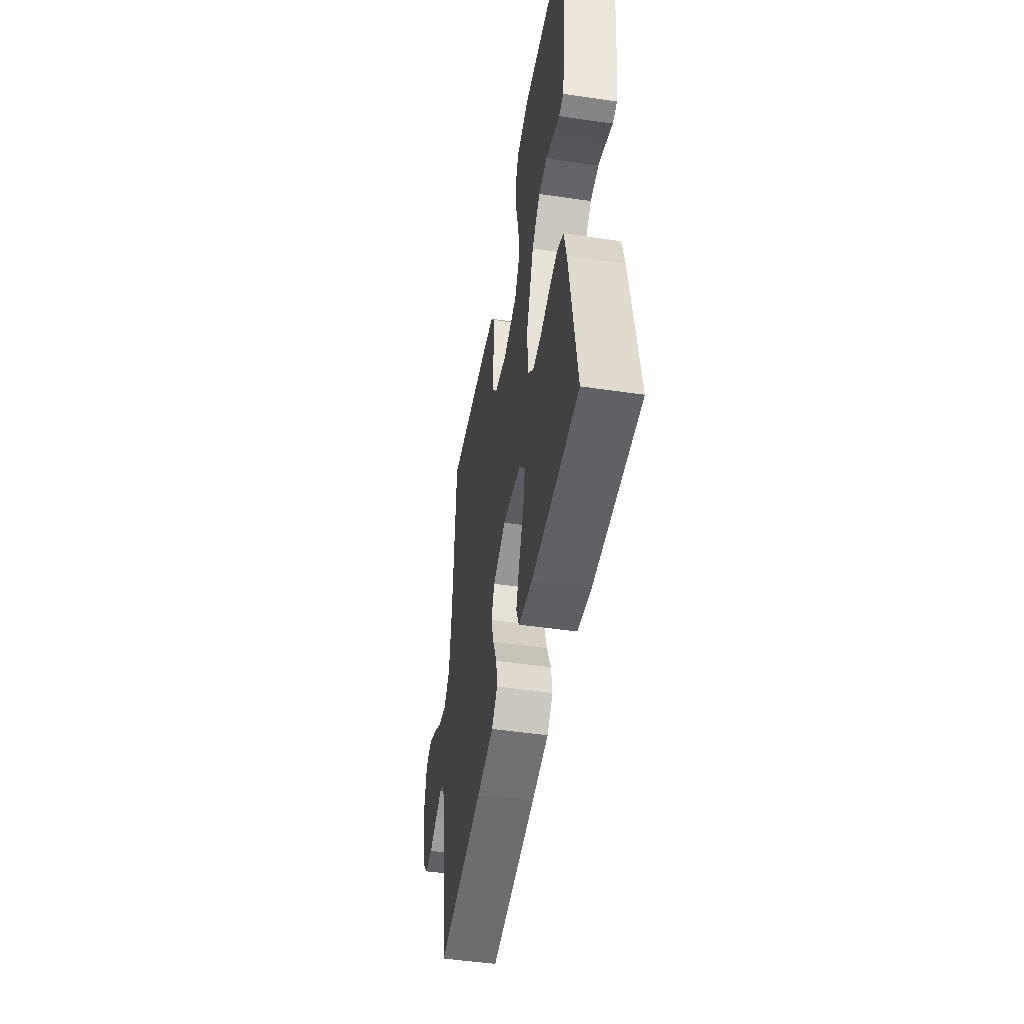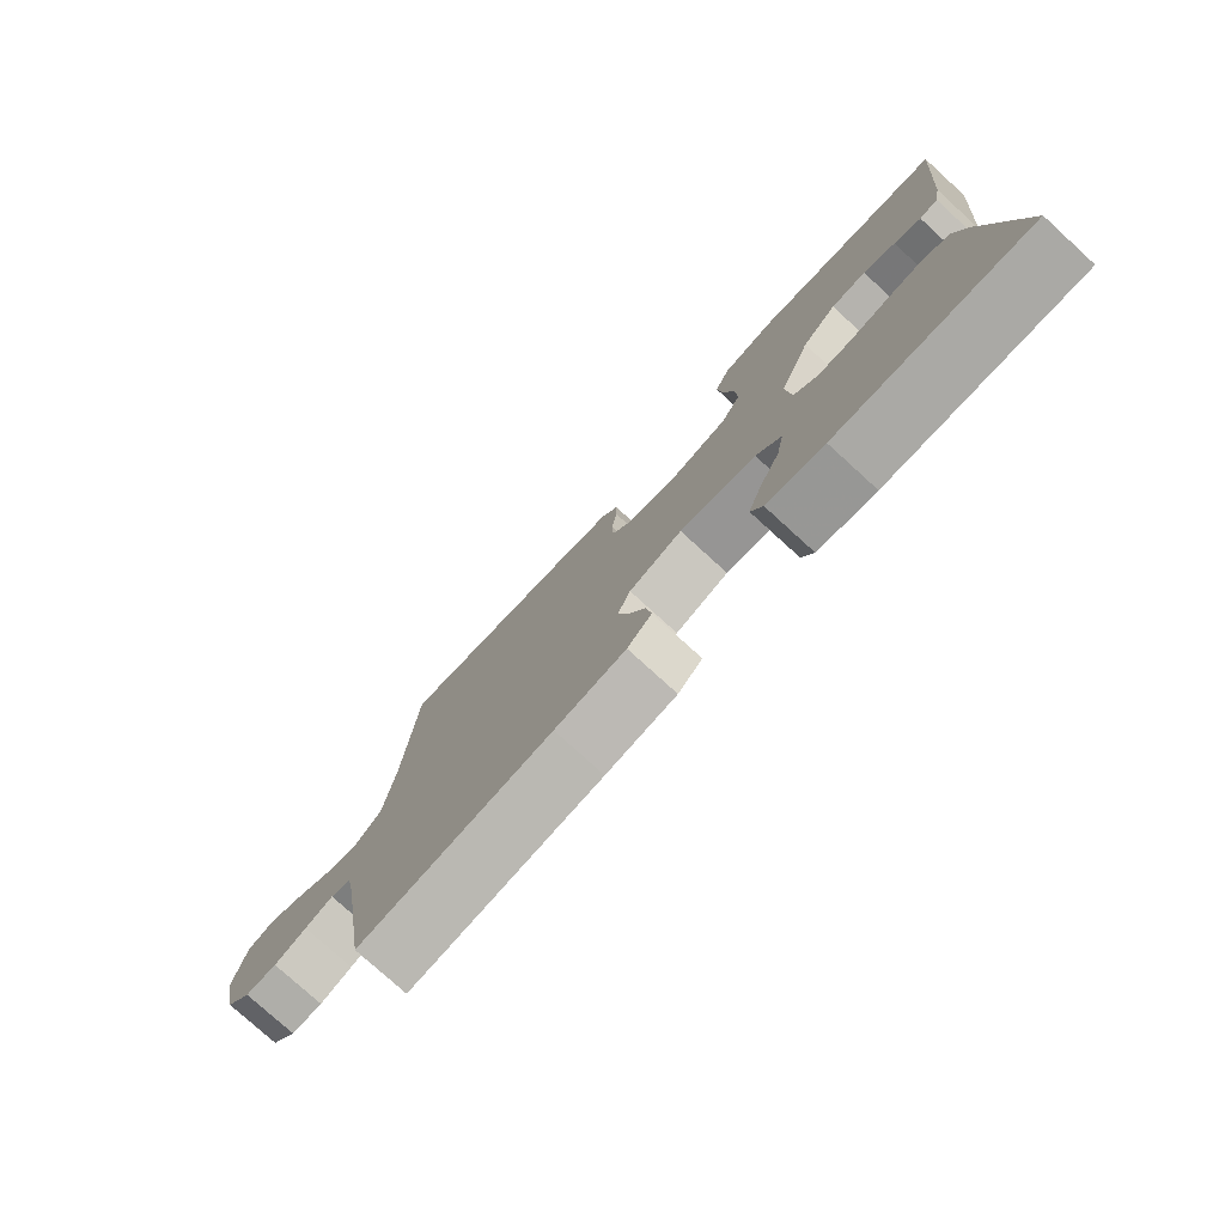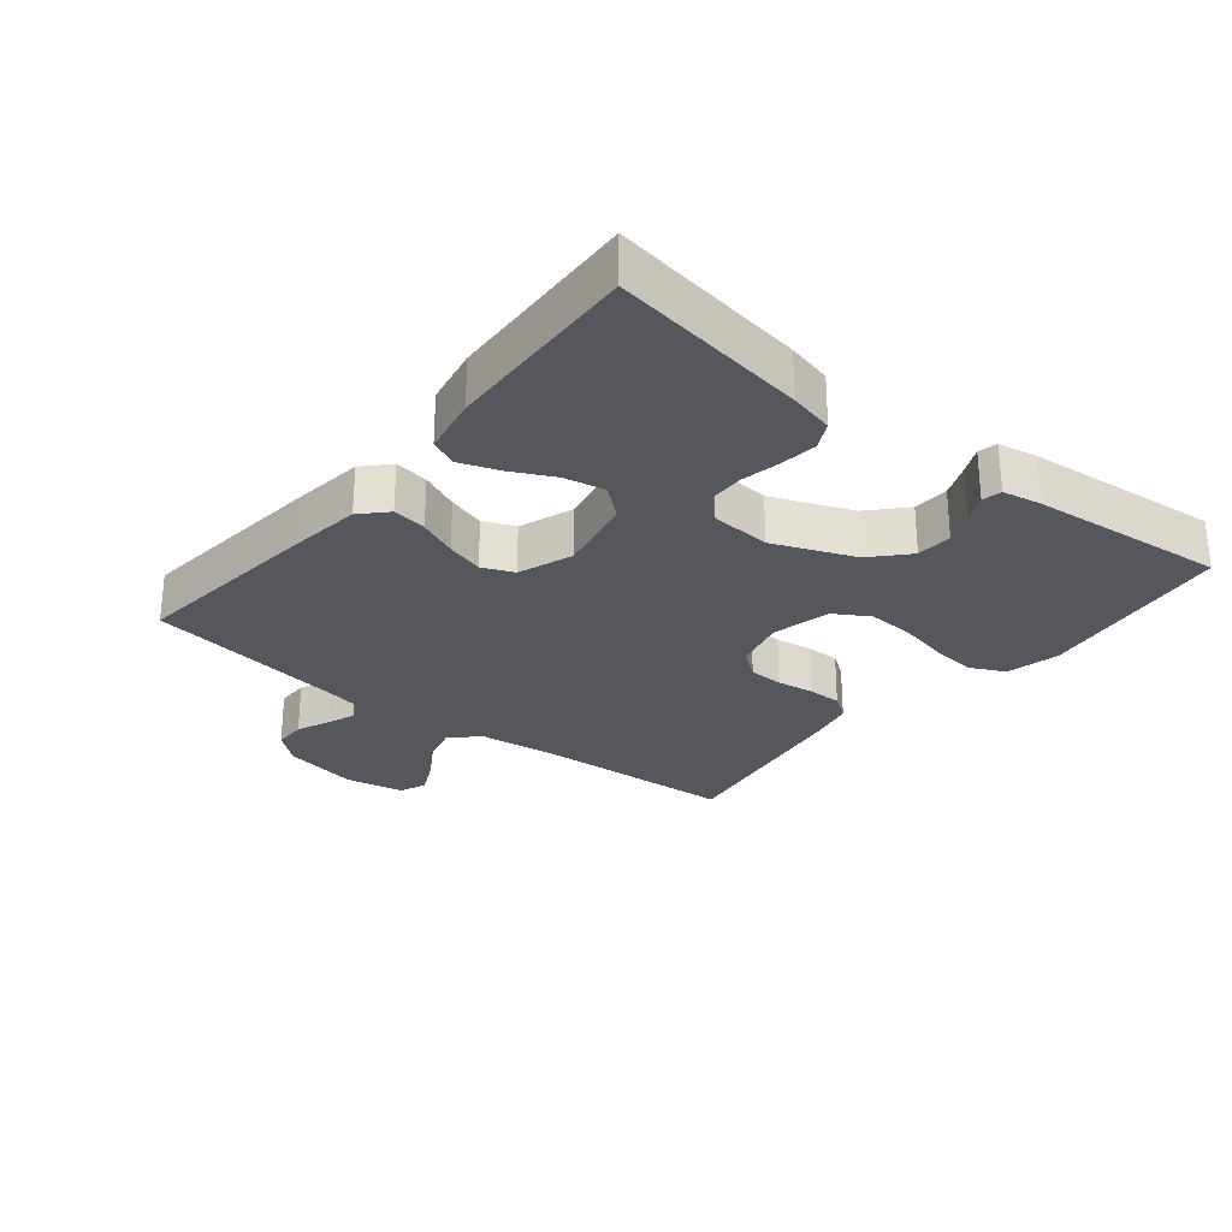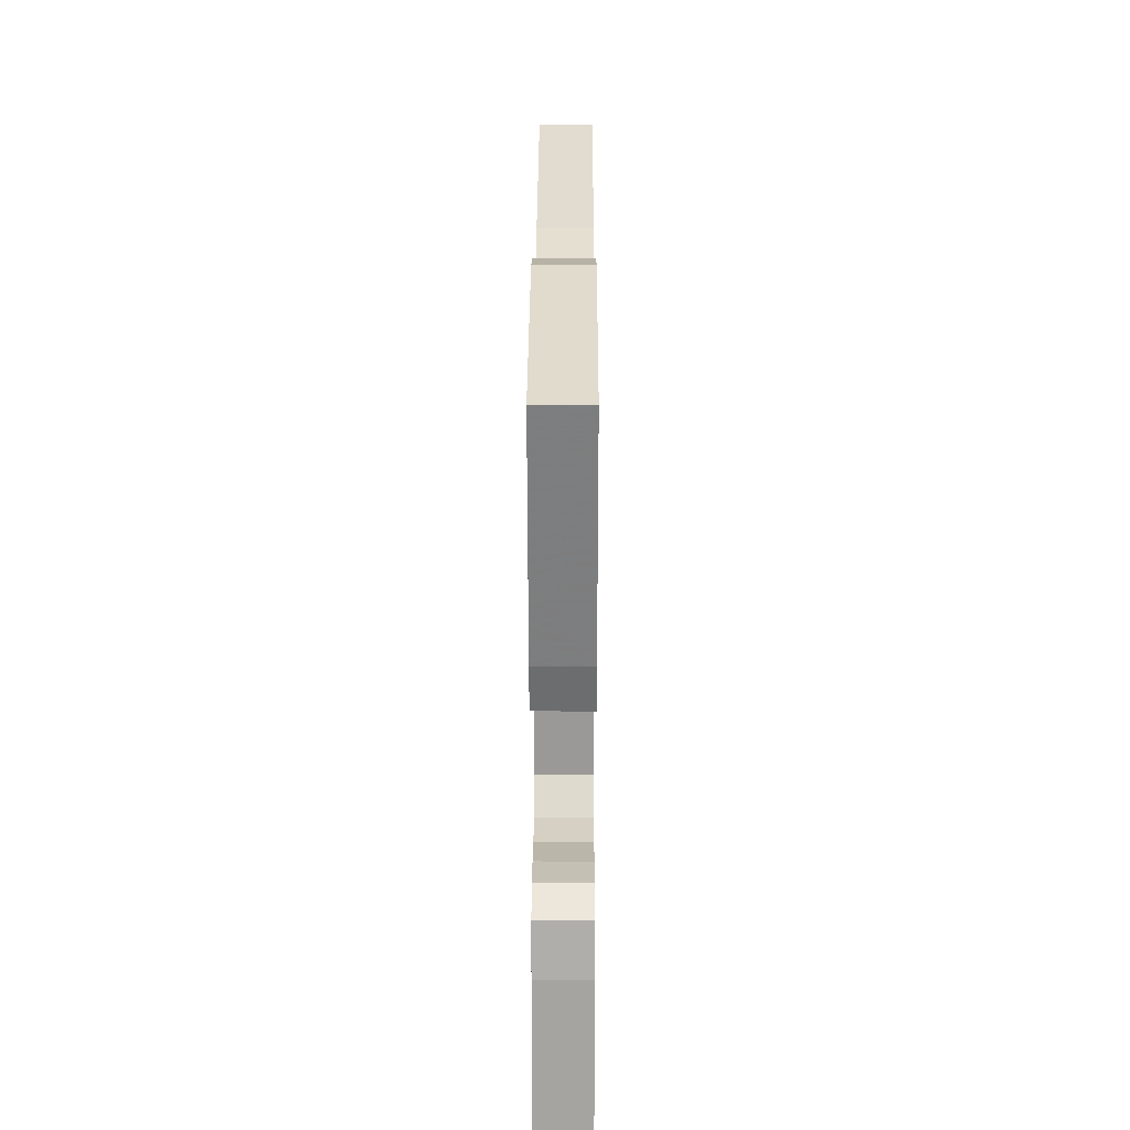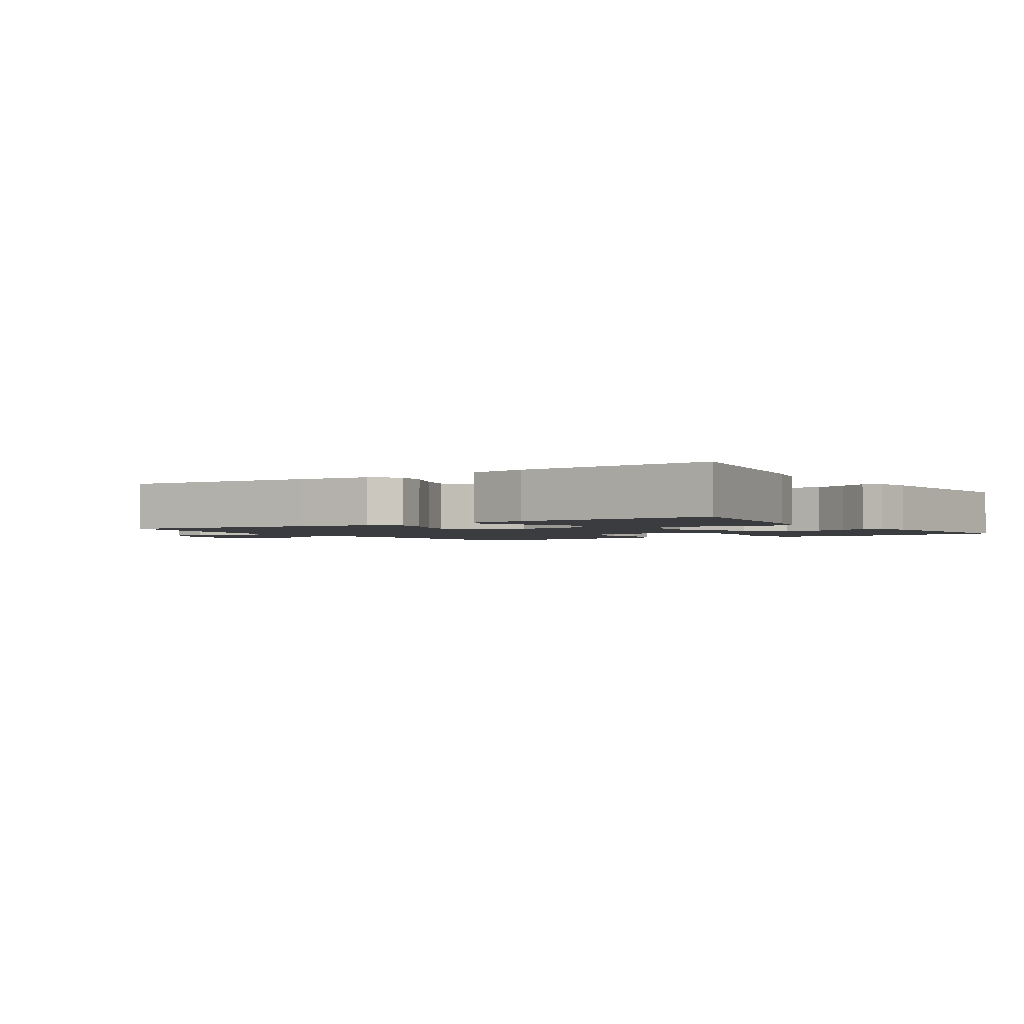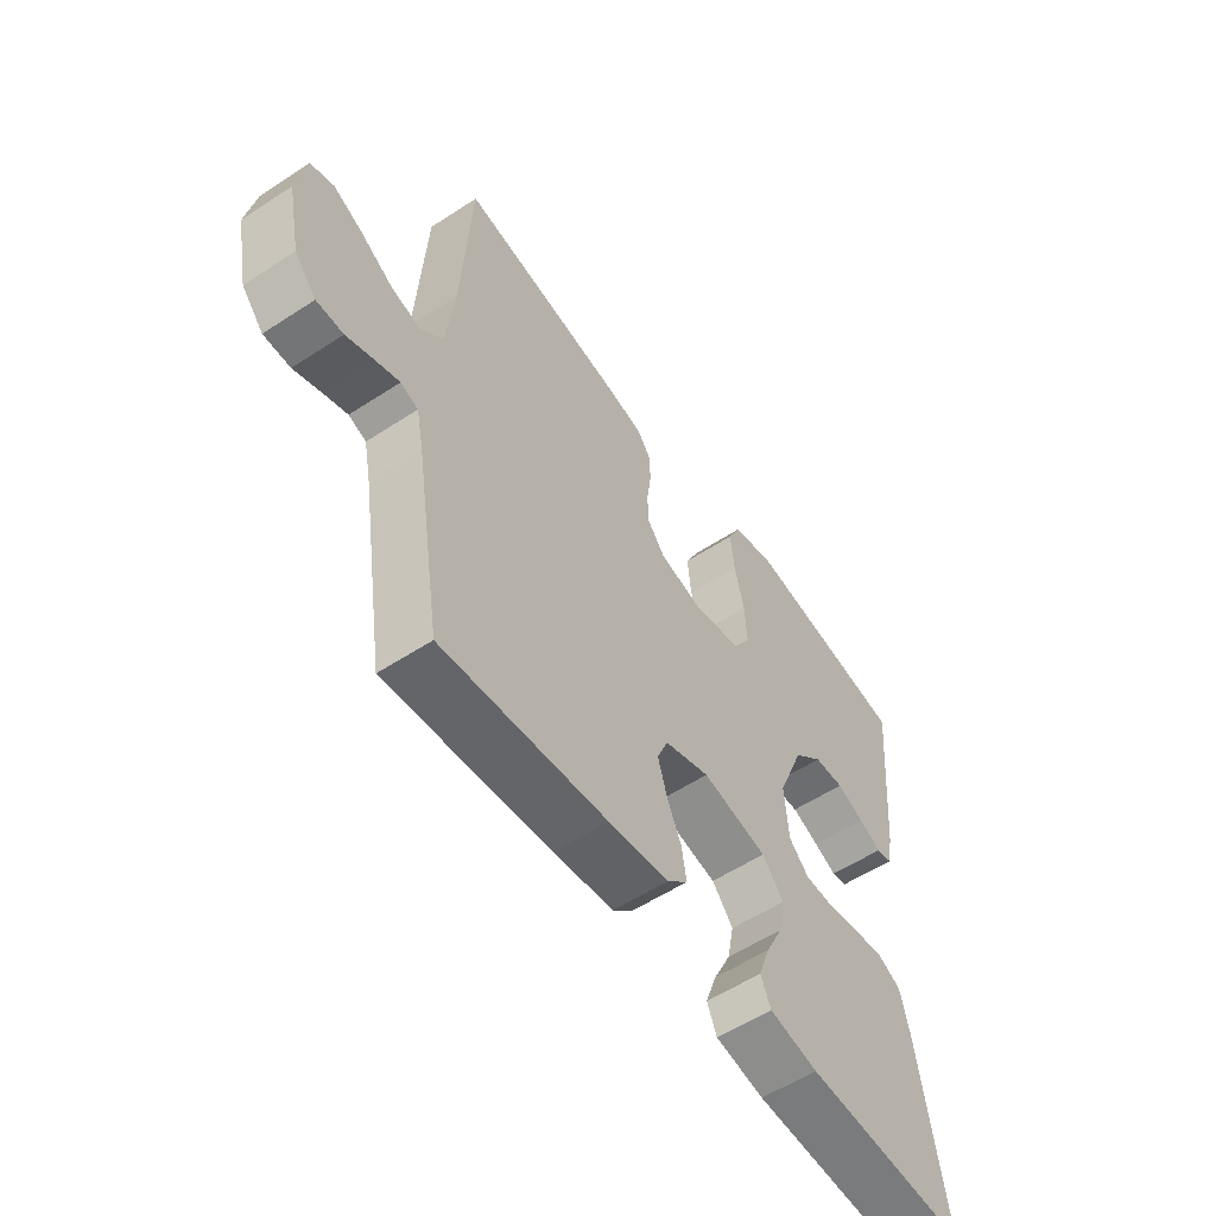
<metadata>
{"format":"obj","ext":"obj","renderer":"f3d","projection":"perspective","resolution":1024,"background":"white","views":[{"elev":-48.0,"azim":-99.4,"up":"+Z"},{"elev":-77.5,"azim":-132.3,"up":"+Z"},{"elev":-27.5,"azim":-128.9,"up":"+Y"},{"elev":25.4,"azim":-89.8,"up":"+Z"},{"elev":-2.1,"azim":-146.5,"up":"+Y"},{"elev":-56.4,"azim":124.4,"up":"+Z"}]}
</metadata>
<code>
v -0.5 0.07 -0.5
v -0.453 0.07 -0.2
v -0.437 0.07 -0.132
v -0.395 0.07 -0.111
v -0.339 0.07 -0.118
v -0.279 0.07 -0.13
v -0.225 0.07 -0.129
v -0.189 0.07 -0.092
v -0.182 0.07 0
v -0.231 0.07 0.123
v -0.285 0.07 0.173
v -0.34 0.07 0.176
v -0.39 0.07 0.155
v -0.432 0.07 0.135
v -0.461 0.07 0.142
v -0.472 0.07 0.2
v -0.5 0.07 0.5
v -0.2 0.07 0.541
v -0.119 0.07 0.522
v -0.094 0.07 0.47
v -0.101 0.07 0.4
v -0.118 0.07 0.323
v -0.122 0.07 0.253
v -0.09 0.07 0.2
v 0 0.07 0.179
v 0.079 0.07 0.199
v 0.11 0.07 0.24
v 0.112 0.07 0.293
v 0.104 0.07 0.35
v 0.104 0.07 0.401
v 0.13 0.07 0.438
v 0.2 0.07 0.453
v 0.5 0.07 0.5
v 0.517 0.07 0.2
v 0.532 0.07 0.07
v 0.572 0.07 0.029
v 0.627 0.07 0.043
v 0.686 0.07 0.08
v 0.741 0.07 0.107
v 0.783 0.07 0.091
v 0.8 0.07 0
v 0.776 0.07 -0.116
v 0.736 0.07 -0.162
v 0.687 0.07 -0.162
v 0.637 0.07 -0.141
v 0.593 0.07 -0.124
v 0.561 0.07 -0.136
v 0.548 0.07 -0.2
v 0.5 0.07 -0.5
v 0.2 0.07 -0.468
v 0.09 0.07 -0.454
v 0.052 0.07 -0.417
v 0.06 0.07 -0.365
v 0.086 0.07 -0.306
v 0.103 0.07 -0.249
v 0.083 0.07 -0.201
v 0 0.07 -0.171
v -0.119 0.07 -0.195
v -0.158 0.07 -0.242
v -0.146 0.07 -0.304
v -0.114 0.07 -0.369
v -0.093 0.07 -0.428
v -0.111 0.07 -0.47
v -0.2 0.07 -0.487
v -0.5 0 -0.5
v -0.453 0 -0.2
v -0.437 0 -0.132
v -0.395 0 -0.111
v -0.339 0 -0.118
v -0.279 0 -0.13
v -0.225 0 -0.129
v -0.189 0 -0.092
v -0.182 0 0
v -0.231 0 0.123
v -0.285 0 0.173
v -0.34 0 0.176
v -0.39 0 0.155
v -0.432 0 0.135
v -0.461 0 0.142
v -0.472 0 0.2
v -0.5 0 0.5
v -0.2 0 0.541
v -0.119 0 0.522
v -0.094 0 0.47
v -0.101 0 0.4
v -0.118 0 0.323
v -0.122 0 0.253
v -0.09 0 0.2
v 0 0 0.179
v 0.079 0 0.199
v 0.11 0 0.24
v 0.112 0 0.293
v 0.104 0 0.35
v 0.104 0 0.401
v 0.13 0 0.438
v 0.2 0 0.453
v 0.5 0 0.5
v 0.517 0 0.2
v 0.532 0 0.07
v 0.572 0 0.029
v 0.627 0 0.043
v 0.686 0 0.08
v 0.741 0 0.107
v 0.783 0 0.091
v 0.8 0 0
v 0.776 0 -0.116
v 0.736 0 -0.162
v 0.687 0 -0.162
v 0.637 0 -0.141
v 0.593 0 -0.124
v 0.561 0 -0.136
v 0.548 0 -0.2
v 0.5 0 -0.5
v 0.2 0 -0.468
v 0.09 0 -0.454
v 0.052 0 -0.417
v 0.06 0 -0.365
v 0.086 0 -0.306
v 0.103 0 -0.249
v 0.083 0 -0.201
v 0 0 -0.171
v -0.119 0 -0.195
v -0.158 0 -0.242
v -0.146 0 -0.304
v -0.114 0 -0.369
v -0.093 0 -0.428
v -0.111 0 -0.47
v -0.2 0 -0.487
f 4 5 6
f 3 4 6
f 2 3 6
f 1 2 6
f 64 1 6
f 63 64 6
f 62 63 6
f 61 62 6
f 60 61 6
f 59 60 6 7
f 58 59 7 8
f 57 58 8 9
f 56 57 9 10
f 52 53 54
f 51 52 54
f 50 51 54
f 49 50 54
f 48 49 54
f 47 48 54 55
f 46 47 55 56
f 43 44 45
f 42 43 45
f 41 42 45
f 40 41 45
f 39 40 45
f 38 39 45
f 37 38 45
f 36 37 45 46
f 46 56 10
f 36 46 10
f 35 36 10
f 32 33 34
f 31 32 34
f 30 31 34
f 29 30 34
f 28 29 34
f 27 28 34 35
f 20 21 22
f 19 20 22
f 18 19 22
f 17 18 22
f 16 17 22
f 15 16 22
f 14 15 22
f 13 14 22
f 12 13 22
f 11 12 22 23
f 10 11 23 24
f 26 27 35
f 25 26 35
f 25 35 10
f 10 24 25
f 70 69 68
f 70 68 67
f 70 67 66
f 70 66 65
f 70 65 128
f 70 128 127
f 70 127 126
f 70 126 125
f 70 125 124
f 71 70 124 123
f 72 71 123 122
f 73 72 122 121
f 74 73 121 120
f 118 117 116
f 118 116 115
f 118 115 114
f 118 114 113
f 118 113 112
f 119 118 112 111
f 120 119 111 110
f 109 108 107
f 109 107 106
f 109 106 105
f 109 105 104
f 109 104 103
f 109 103 102
f 109 102 101
f 110 109 101 100
f 74 120 110
f 74 110 100
f 74 100 99
f 98 97 96
f 98 96 95
f 98 95 94
f 98 94 93
f 98 93 92
f 99 98 92 91
f 86 85 84
f 86 84 83
f 86 83 82
f 86 82 81
f 86 81 80
f 86 80 79
f 86 79 78
f 86 78 77
f 86 77 76
f 87 86 76 75
f 88 87 75 74
f 99 91 90
f 99 90 89
f 74 99 89
f 89 88 74
f 1 65 66 2
f 2 66 67 3
f 3 67 68 4
f 4 68 69 5
f 5 69 70 6
f 6 70 71 7
f 7 71 72 8
f 8 72 73 9
f 9 73 74 10
f 10 74 75 11
f 11 75 76 12
f 12 76 77 13
f 13 77 78 14
f 14 78 79 15
f 15 79 80 16
f 16 80 81 17
f 17 81 82 18
f 18 82 83 19
f 19 83 84 20
f 20 84 85 21
f 21 85 86 22
f 22 86 87 23
f 23 87 88 24
f 24 88 89 25
f 25 89 90 26
f 26 90 91 27
f 27 91 92 28
f 28 92 93 29
f 29 93 94 30
f 30 94 95 31
f 31 95 96 32
f 32 96 97 33
f 33 97 98 34
f 34 98 99 35
f 35 99 100 36
f 36 100 101 37
f 37 101 102 38
f 38 102 103 39
f 39 103 104 40
f 40 104 105 41
f 41 105 106 42
f 42 106 107 43
f 43 107 108 44
f 44 108 109 45
f 45 109 110 46
f 46 110 111 47
f 47 111 112 48
f 48 112 113 49
f 49 113 114 50
f 50 114 115 51
f 51 115 116 52
f 52 116 117 53
f 53 117 118 54
f 54 118 119 55
f 55 119 120 56
f 56 120 121 57
f 57 121 122 58
f 58 122 123 59
f 59 123 124 60
f 60 124 125 61
f 61 125 126 62
f 62 126 127 63
f 63 127 128 64
f 64 128 65 1

</code>
